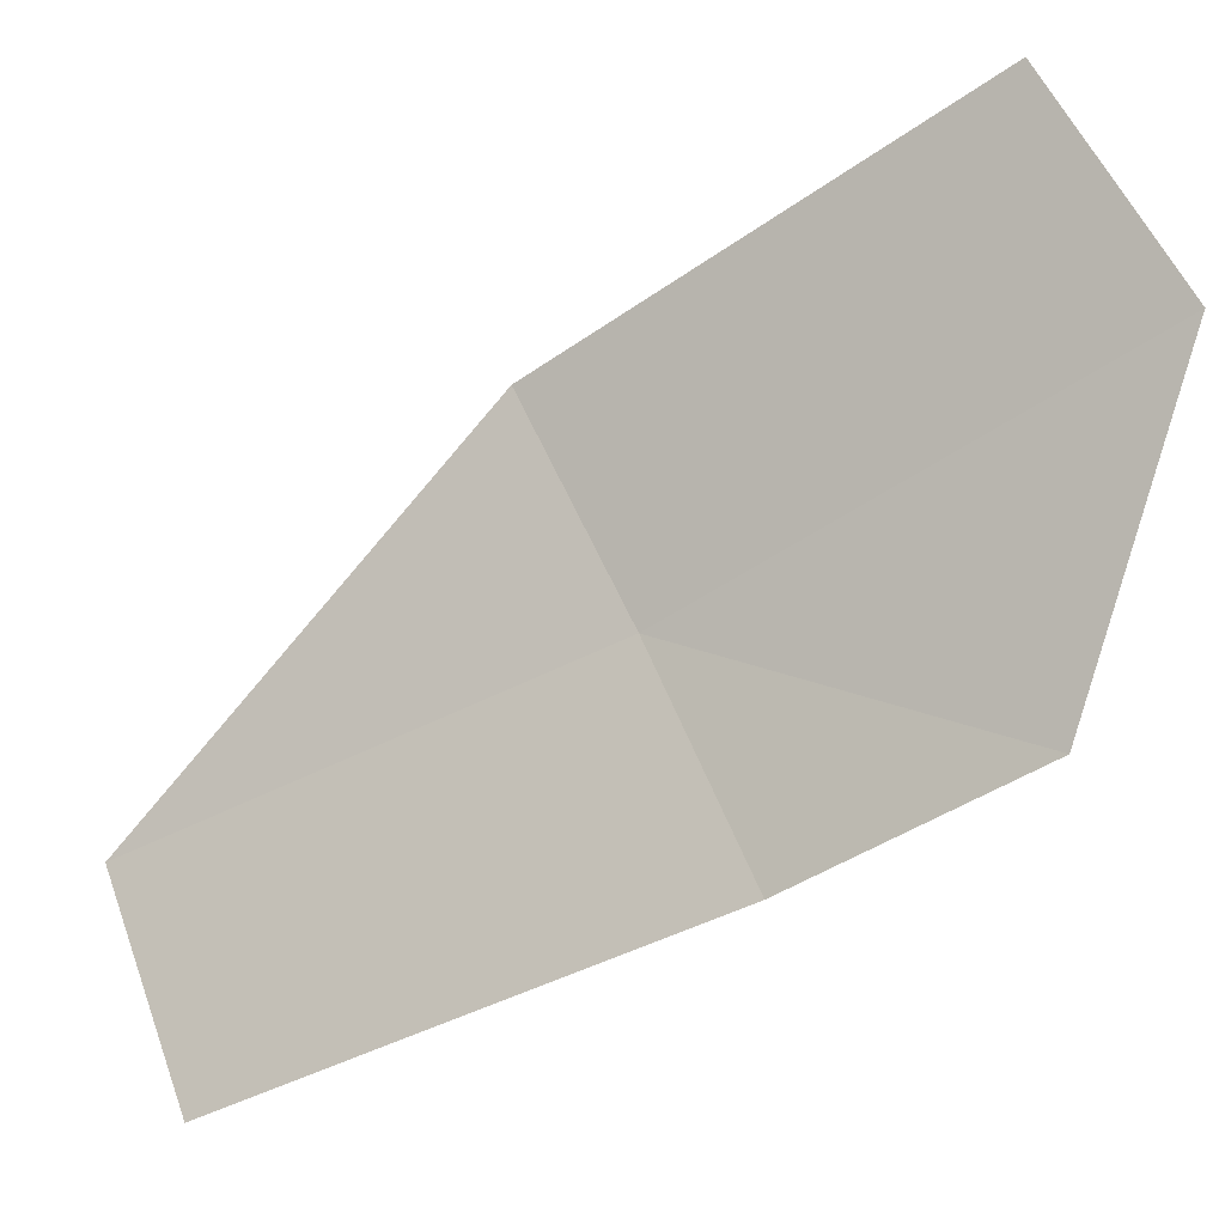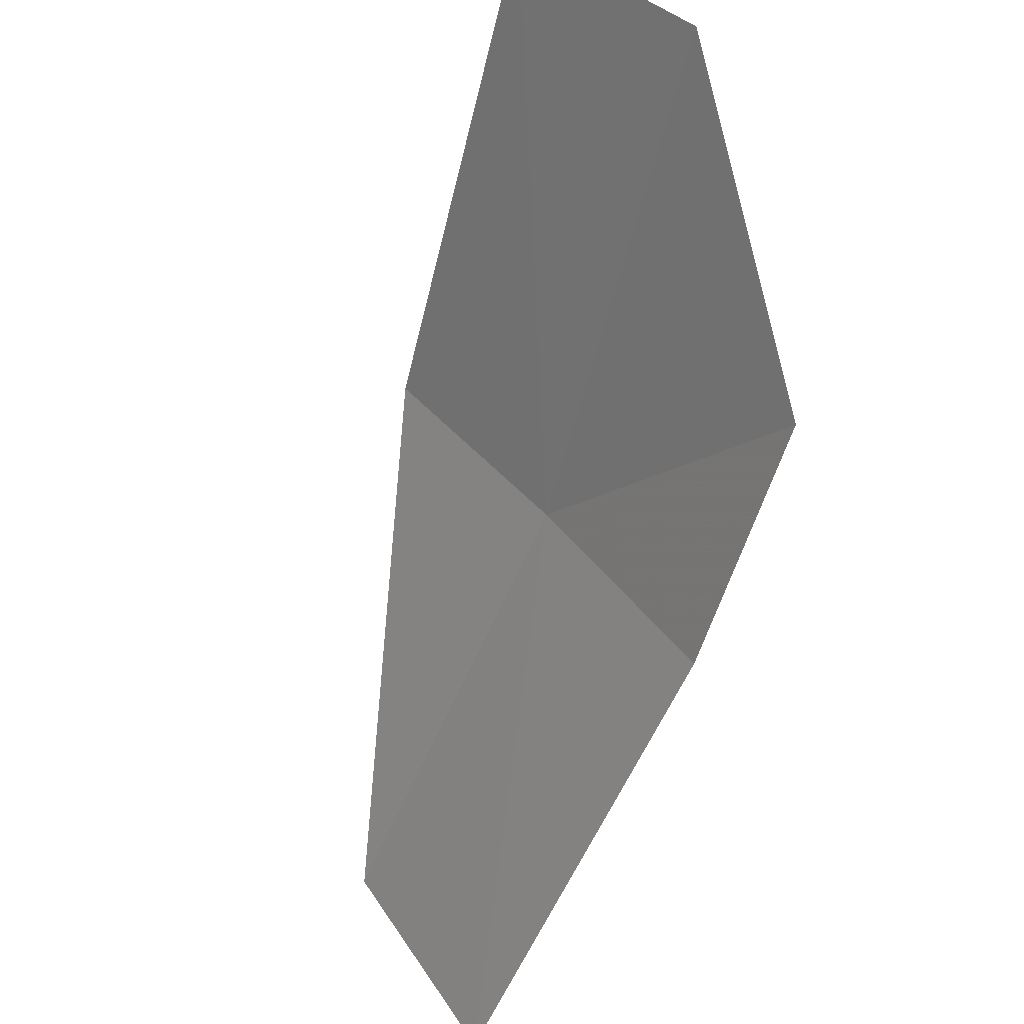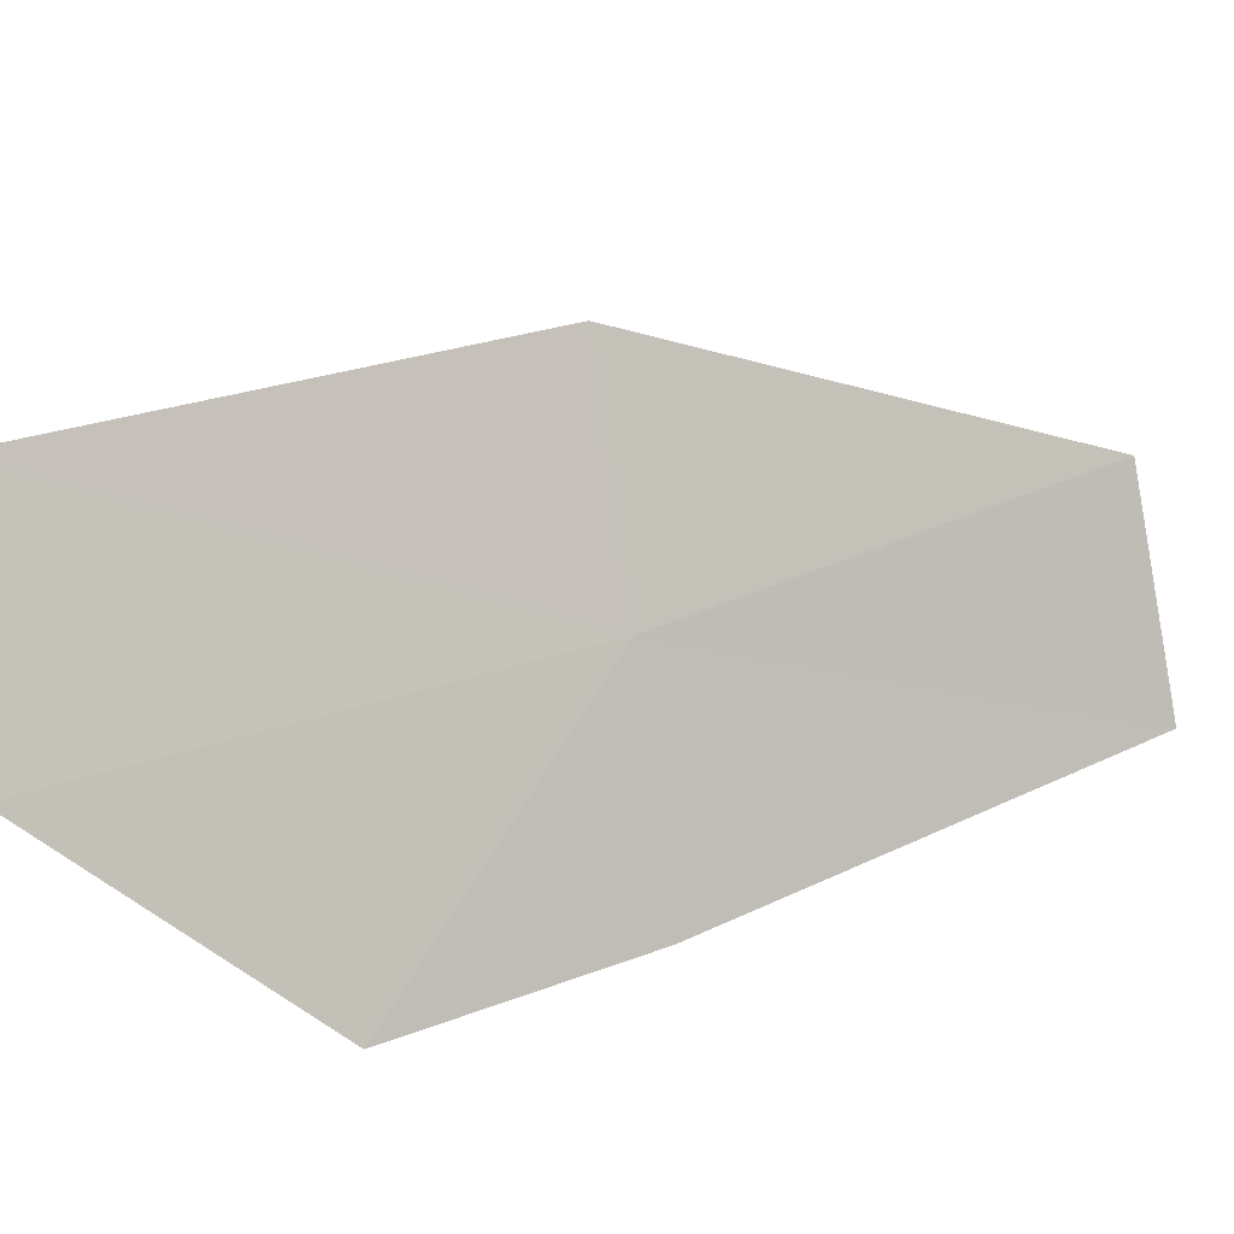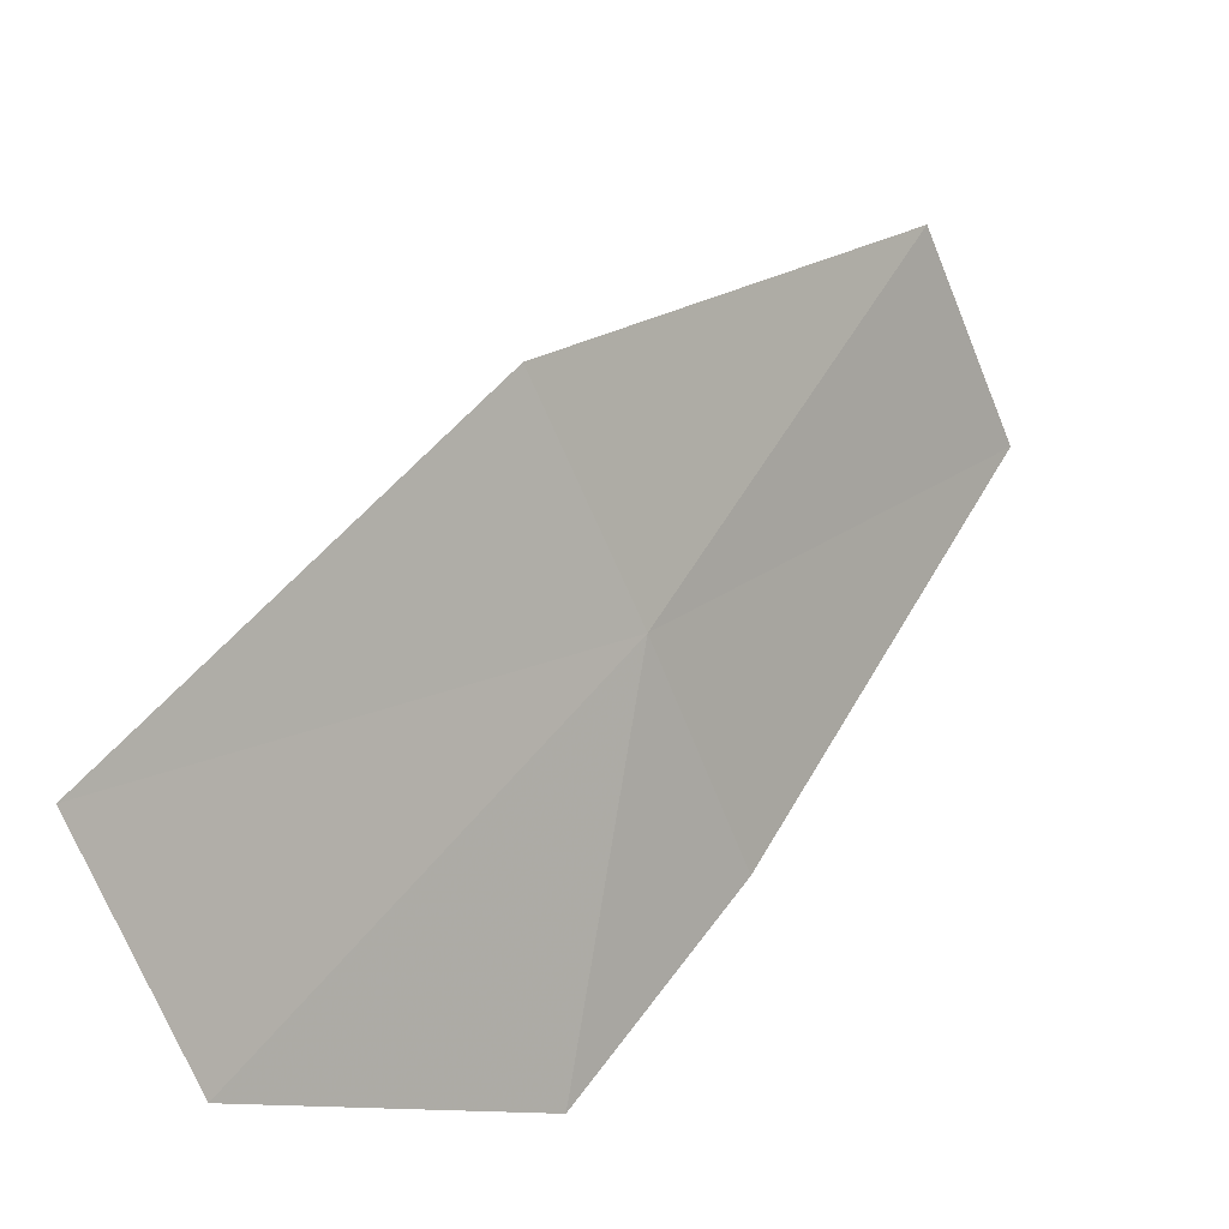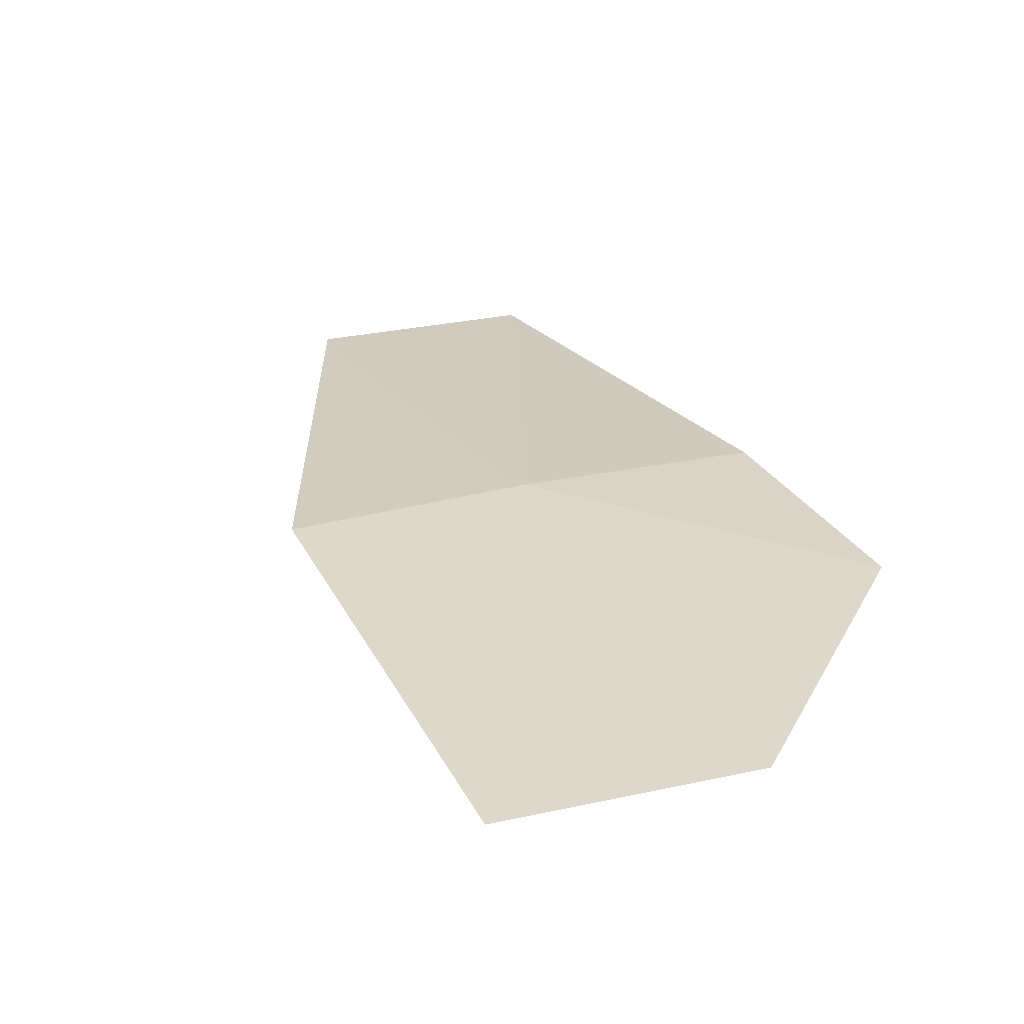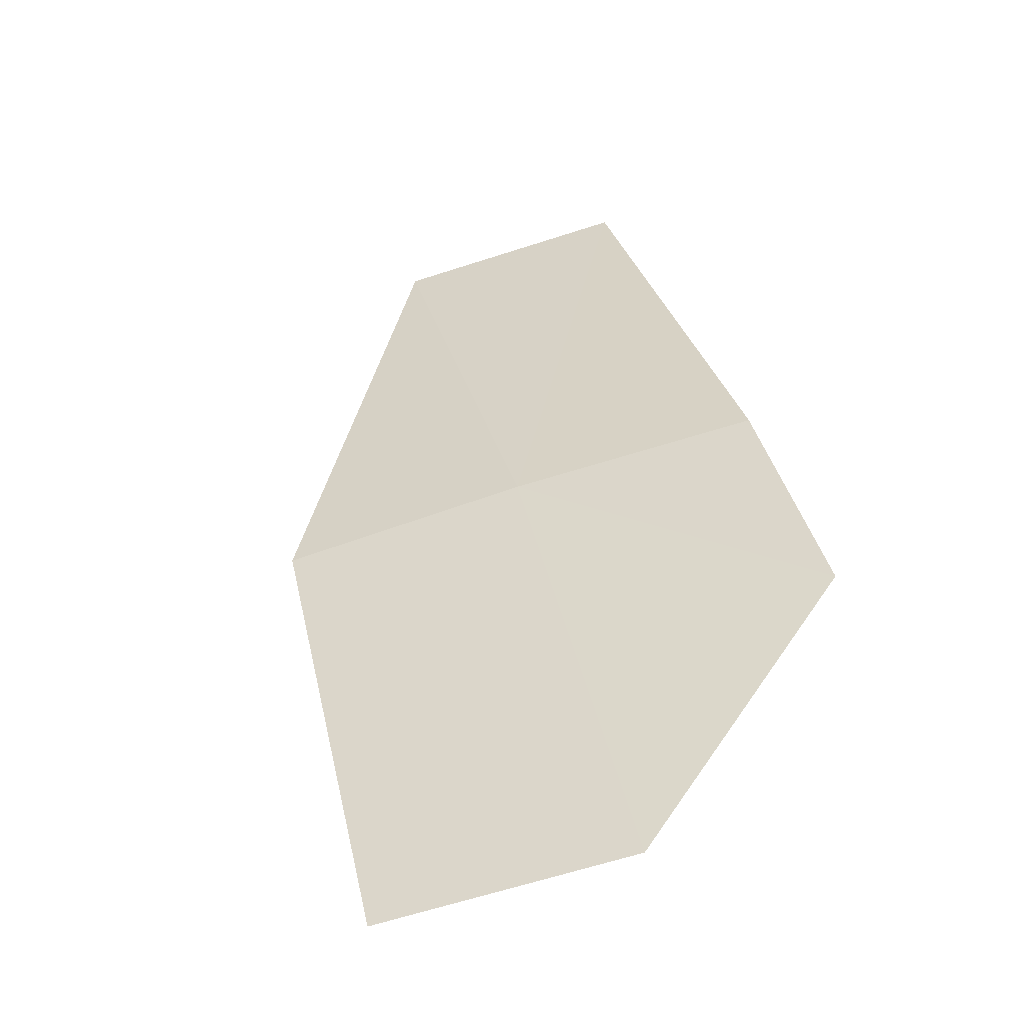
<metadata>
{"format":"obj","ext":"obj","renderer":"f3d","projection":"perspective","resolution":1024,"background":"white","views":[{"elev":-48.2,"azim":-13.0,"up":"+Z"},{"elev":-52.5,"azim":26.6,"up":"+Z"},{"elev":35.4,"azim":104.6,"up":"+Z"},{"elev":53.9,"azim":76.9,"up":"+Z"},{"elev":-25.4,"azim":49.6,"up":"+Y"},{"elev":-12.9,"azim":69.1,"up":"+Y"}]}
</metadata>
<code>
v 38.57 21.78 2.123
v 38.67 21.83 1.937
v 38.83 21.66 1.943
v 38.31 22.14 1.924
v 38.22 22.08 2.109
v 38.46 21.72 2.302
v 38.86 21.43 2.134
v 38.74 21.37 2.314
f 1 3 2
f 1 2 4
f 1 4 5
f 1 5 6
f 1 7 3
f 1 8 7
f 1 6 8

</code>
